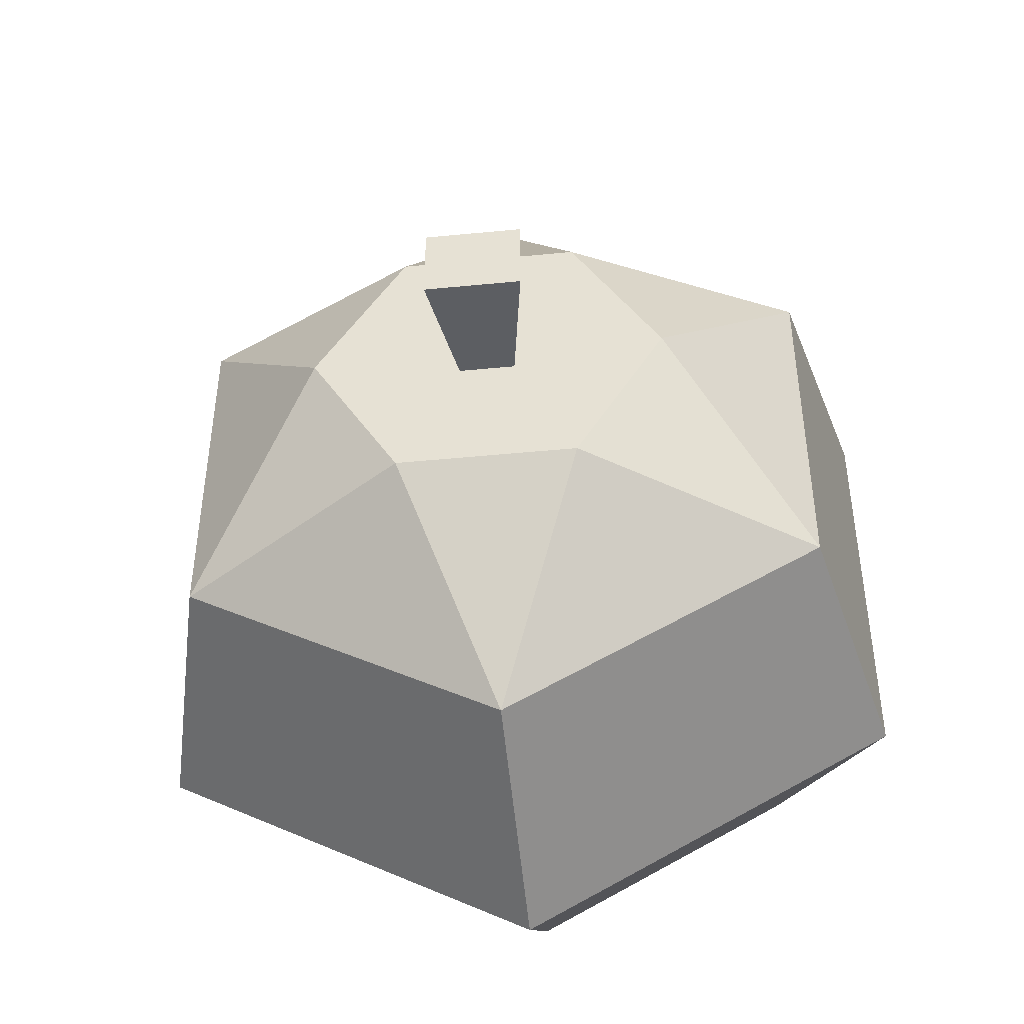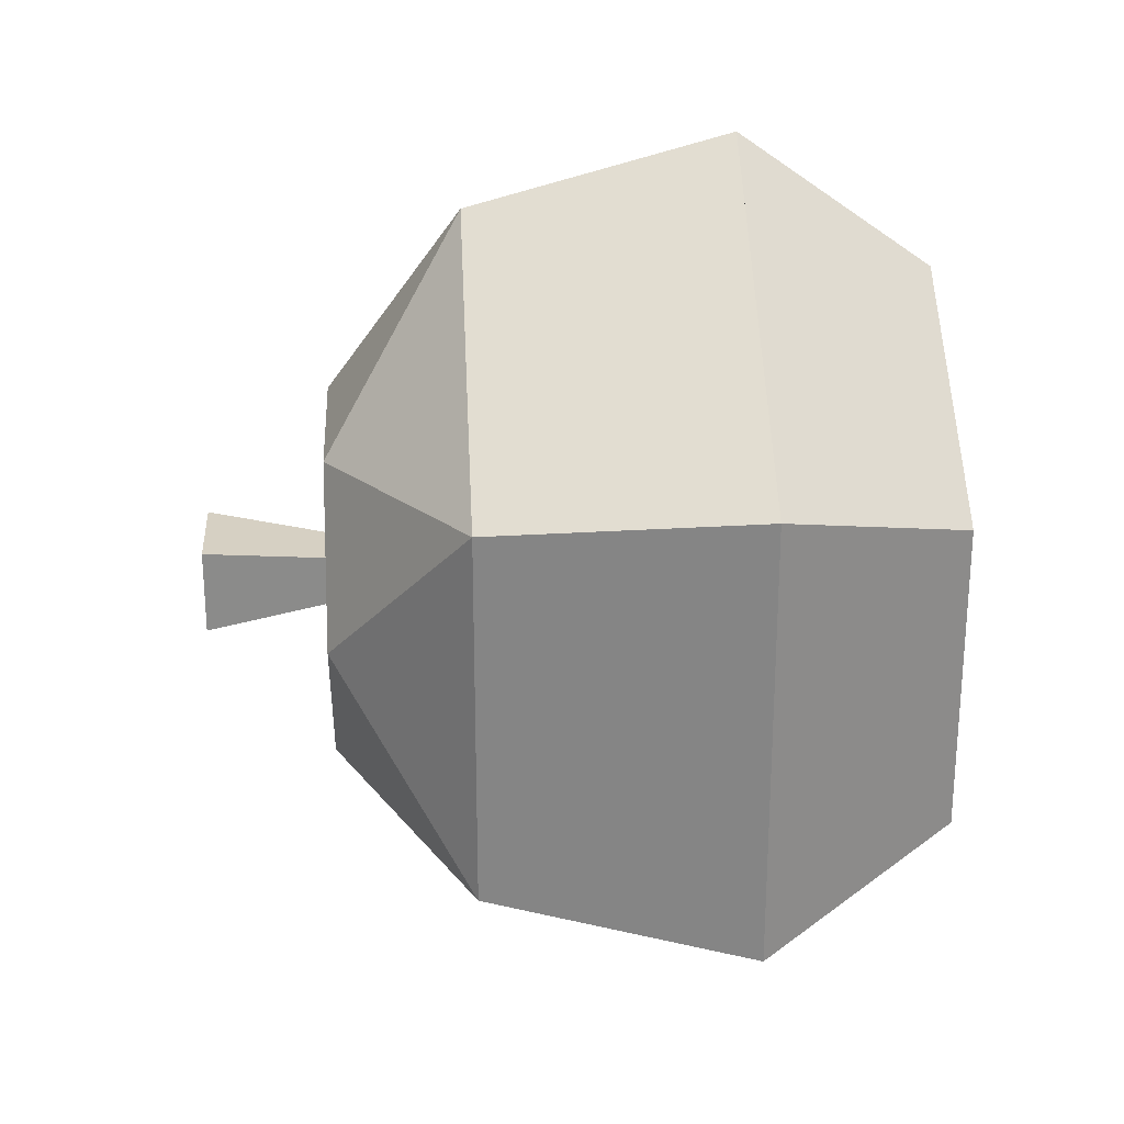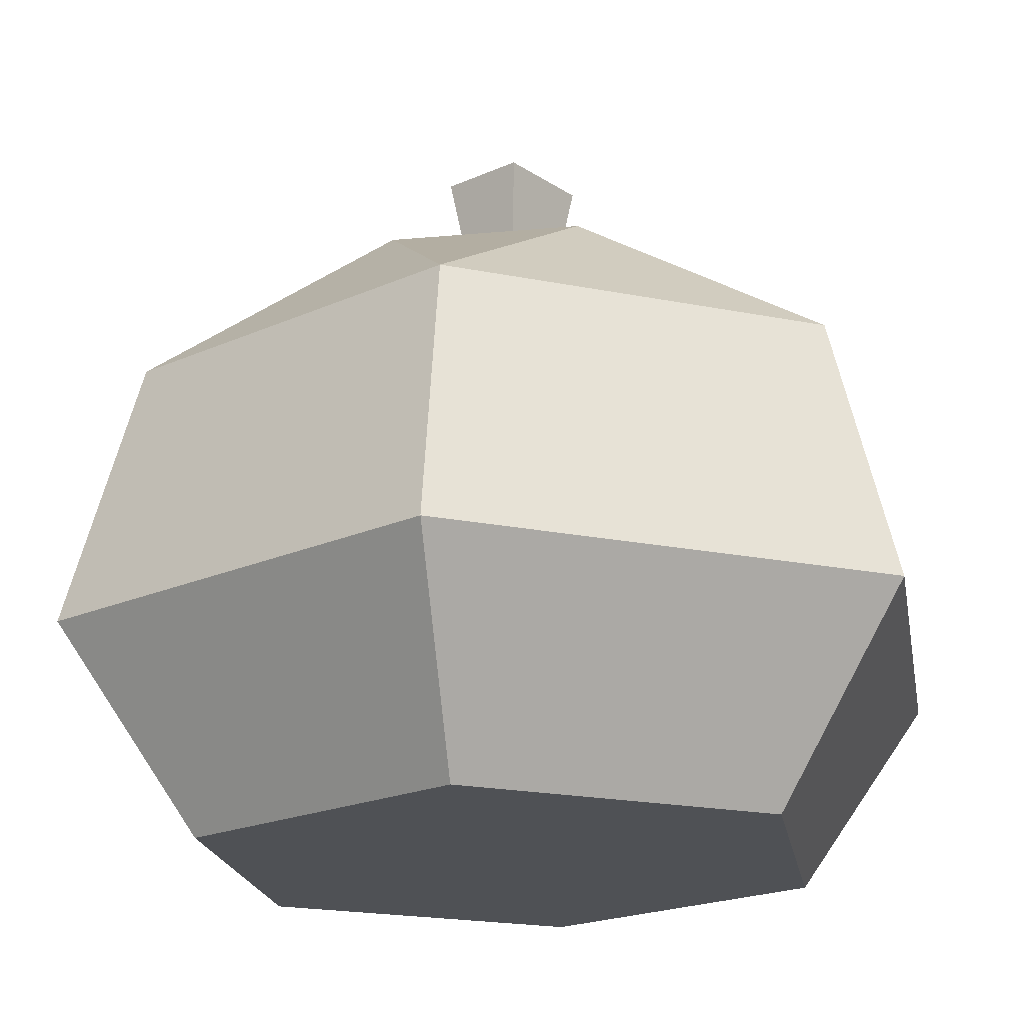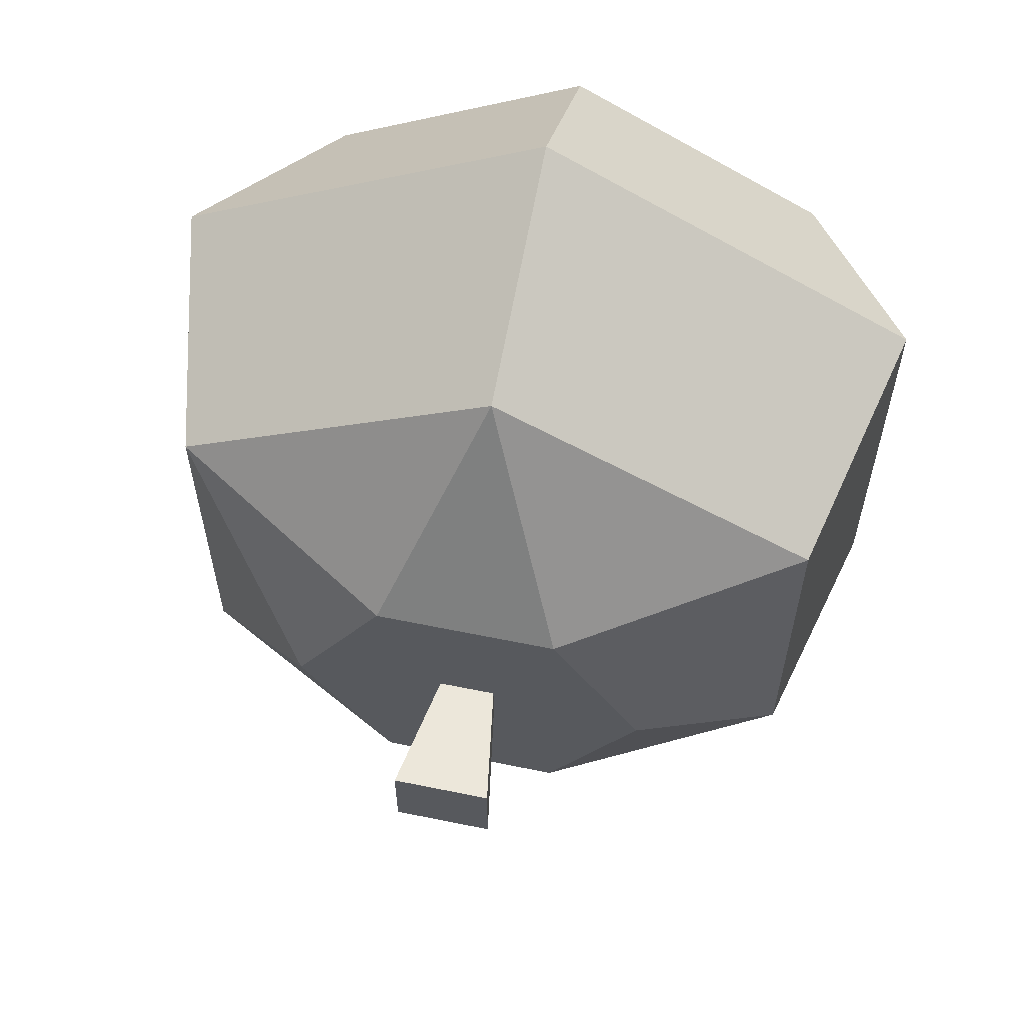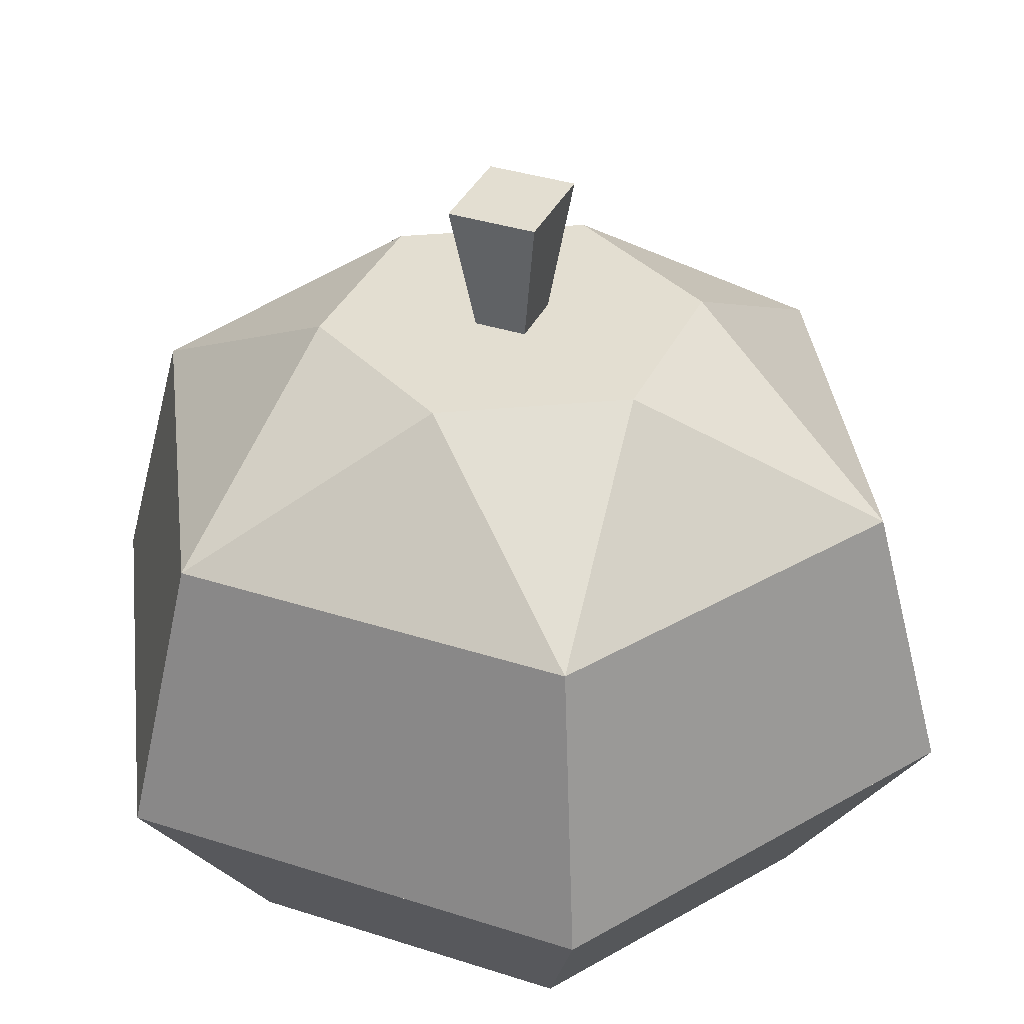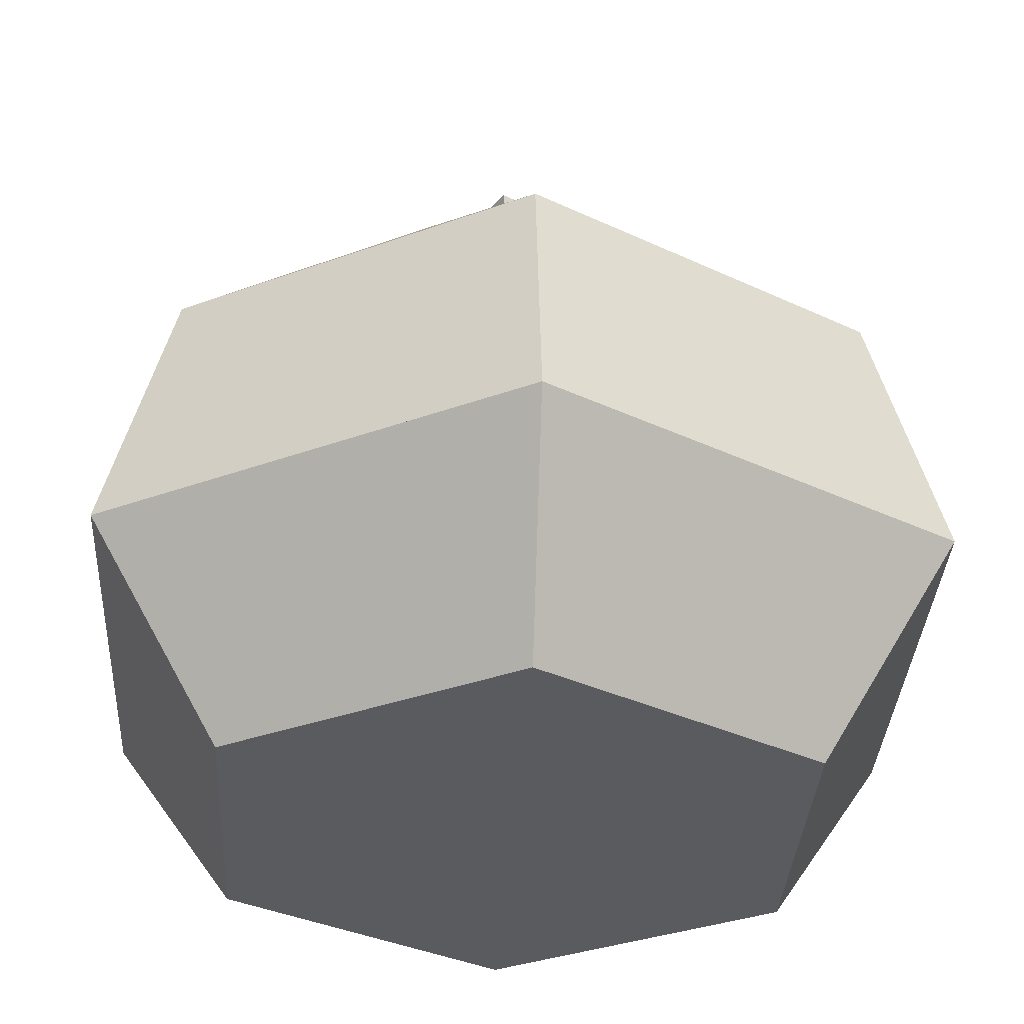
<metadata>
{"format":"obj","ext":"obj","renderer":"f3d","projection":"perspective","resolution":1024,"background":"white","views":[{"elev":-46.0,"azim":-173.6,"up":"+Z"},{"elev":26.4,"azim":-93.2,"up":"+Z"},{"elev":-20.1,"azim":-50.3,"up":"+Y"},{"elev":60.8,"azim":-168.2,"up":"+Z"},{"elev":36.1,"azim":-67.0,"up":"+Y"},{"elev":-33.3,"azim":56.8,"up":"+Y"}]}
</metadata>
<code>
o pumpkin
v 1.017 -0 -0.5869
v 0 0 1.174
v 1.017 0 0.5869
v -1.017 -0 -0.5869
v -1.017 0 0.5869
v 1.237 1.72 0.714
v 0 1.72 1.428
v 1.47 0.731 0.8489
v -1.47 0.731 0.8489
v -1.237 1.72 -0.714
v -0.3463 2.236 -0.5998
v 0.3463 2.236 0.5998
v -0.3439 2.236 0.1986
v 0 2.236 0.3971
v 0.3439 2.236 0.1986
v -0.6926 2.236 -0
v -1.237 1.72 0.714
v -0.3463 2.236 0.5998
v 0.6926 2.236 -1e-06
v 1.237 1.72 -0.714
v 0.3463 2.236 -0.5998
v -1.47 0.731 -0.8489
v -0 0.731 -1.698
v -0 1.72 -1.428
v 0.7352 0.731 -1.273
v 1.47 0.731 -0.8489
v -0 -0 -1.174
v 0.1839 2.709 0.1609
v 0.1839 2.709 -0.1609
v -0.1839 2.709 -0.1609
v -0.1839 2.709 0.1609
v -0.1084 2.236 -0.09481
v -0.1084 2.236 0.09481
v 0.1084 2.236 0.09481
v -0.3439 2.236 -0.1986
v 0.1084 2.236 -0.09481
v -0 2.236 -0.3971
v 0.3439 2.236 -0.1986
v 0 0.731 1.698
v -0.7352 0.731 -1.273
f 27 5 4
f 5 27 2
f 2 27 1
f 2 1 3
f 8 2 3
f 2 8 39
f 22 5 9
f 5 22 4
f 39 5 2
f 5 39 9
f 3 26 8
f 26 3 1
f 7 9 39
f 9 7 17
f 6 39 8
f 39 6 7
f 26 6 8
f 6 26 20
f 17 22 9
f 22 17 10
f 24 10 11
f 12 13 18
f 13 12 14
f 14 12 15
f 15 12 38
f 35 18 13
f 11 18 35
f 18 11 16
f 11 35 21
f 21 38 12
f 21 35 37
f 21 37 38
f 21 12 19
f 11 10 16
f 16 10 17
f 18 16 17
f 7 18 17
f 12 18 7
f 6 12 7
f 6 19 12
f 20 19 6
f 20 24 21
f 20 21 19
f 21 24 11
f 10 40 22
f 40 10 23
f 23 10 24
f 24 25 23
f 25 24 26
f 26 24 20
f 22 27 4
f 27 22 23
f 23 1 27
f 1 23 26
f 23 22 40
f 26 23 25
f 28 30 31
f 30 28 29
f 34 29 28
f 29 34 36
f 30 36 32
f 36 30 29
f 30 33 31
f 33 30 32
f 28 33 34
f 33 28 31
f 14 35 13
f 35 14 33
f 33 14 34
f 34 14 15
f 34 15 36
f 32 35 33
f 35 32 37
f 37 32 36
f 37 36 38
f 38 36 15
f 40 22 9
f 9 39 40
f 39 25 40
f 39 8 25
f 8 26 25
f 25 23 40

</code>
